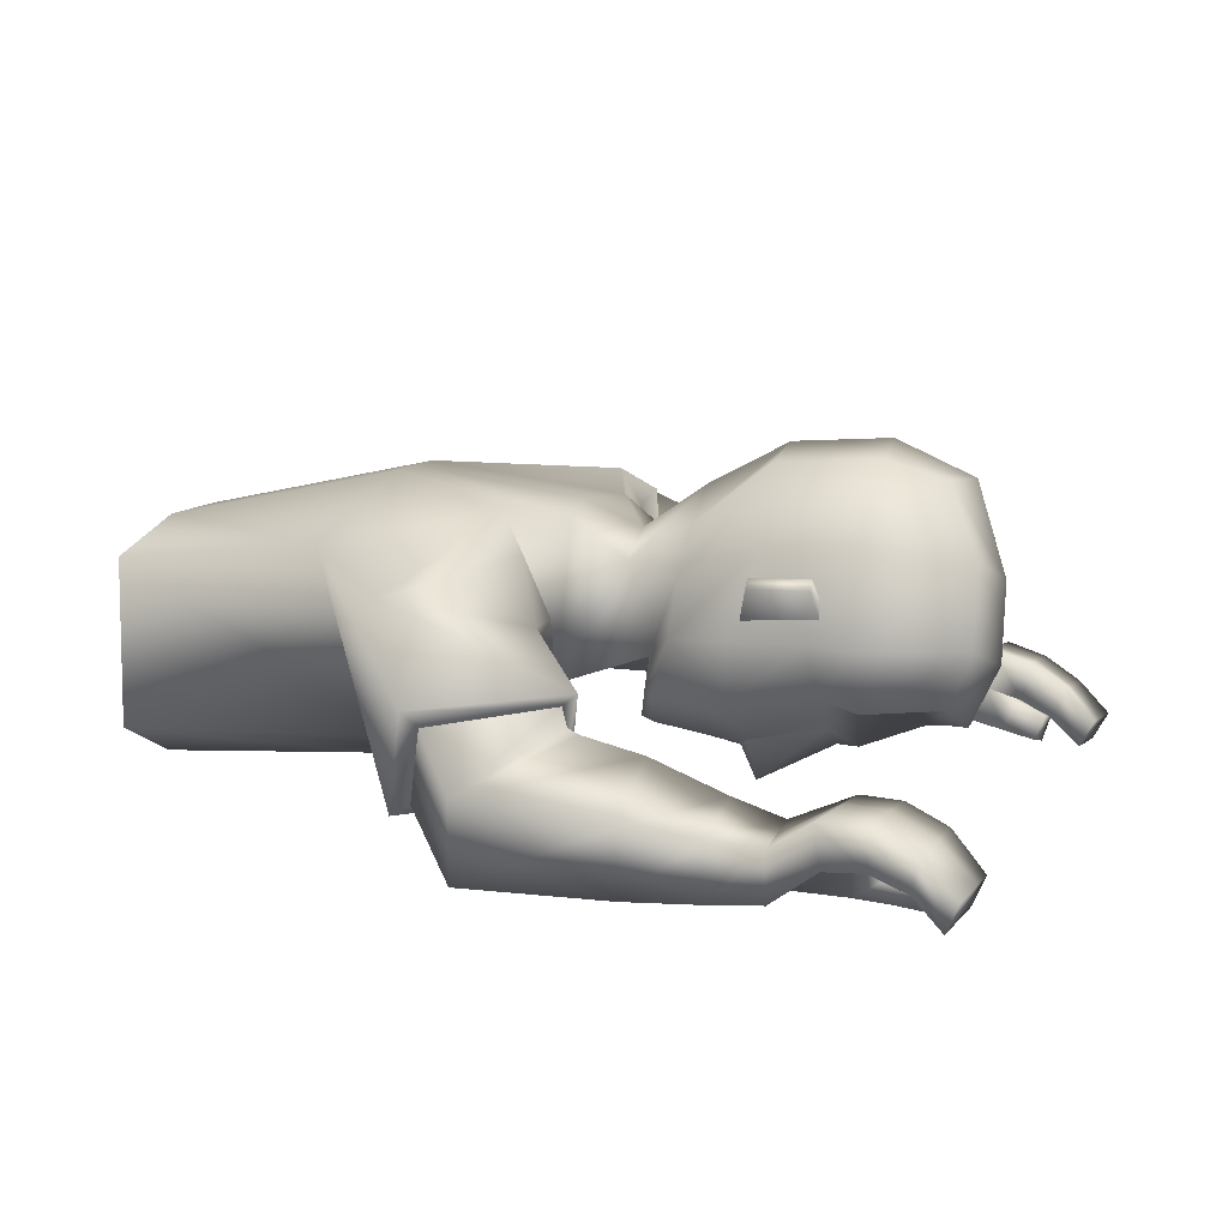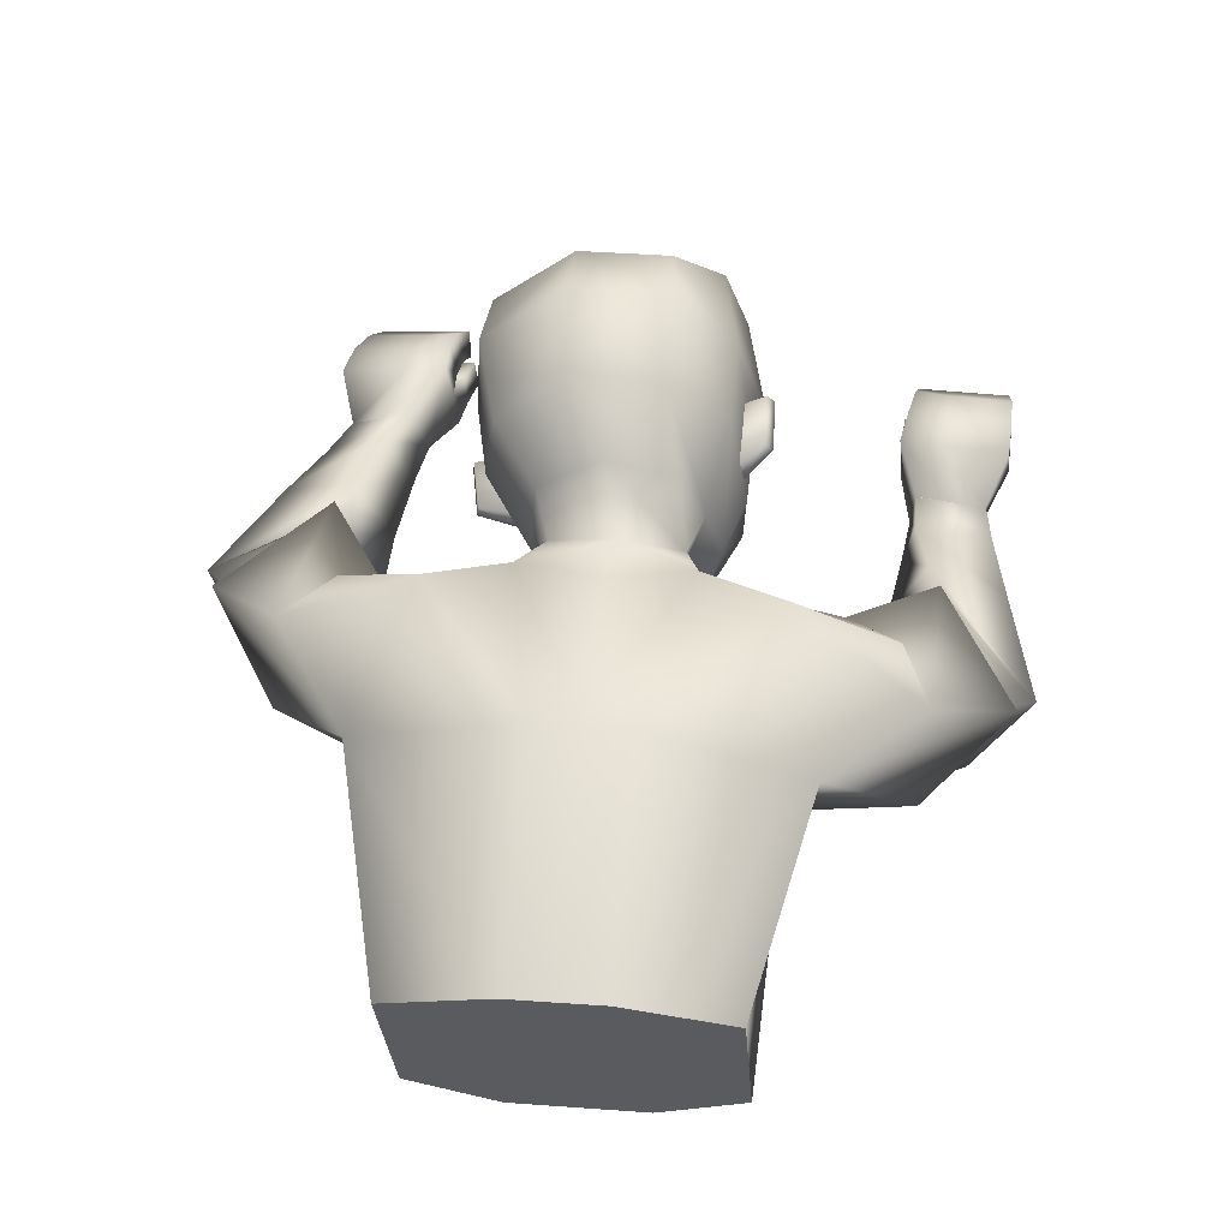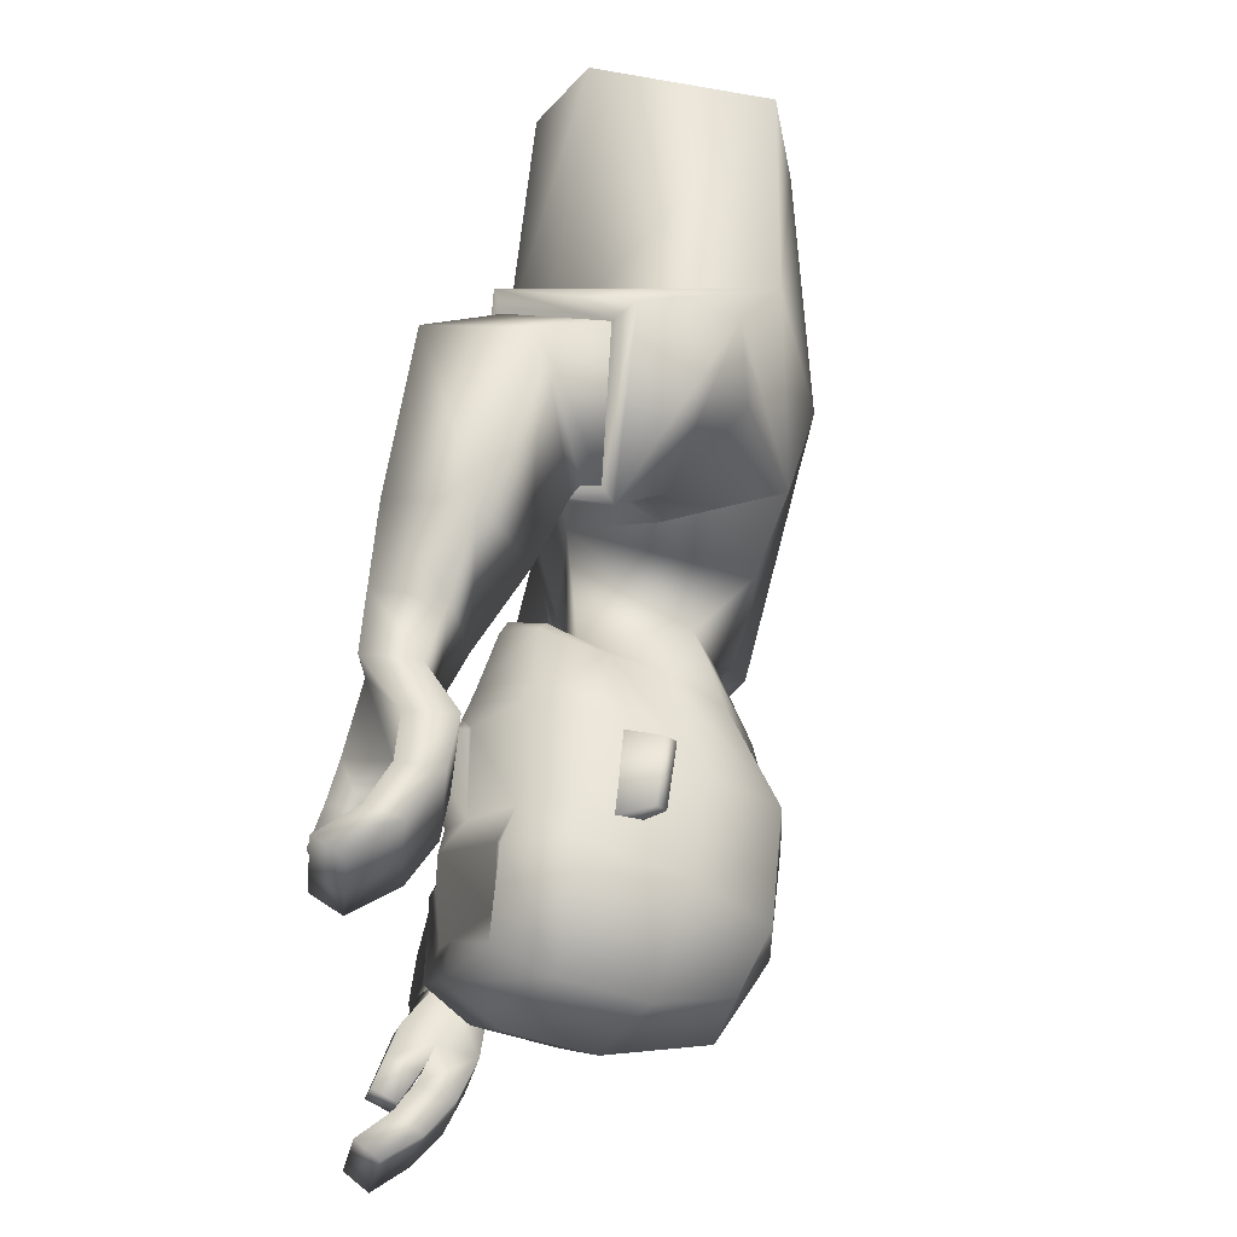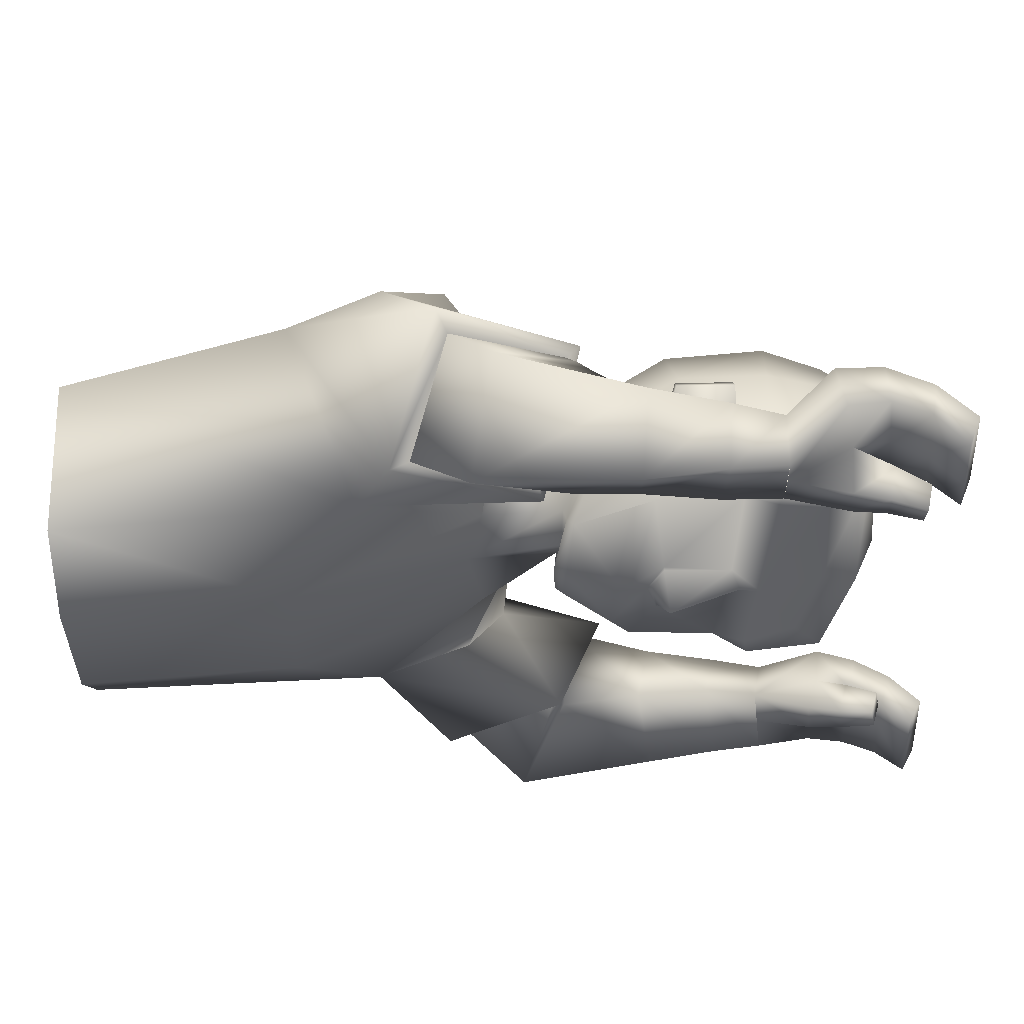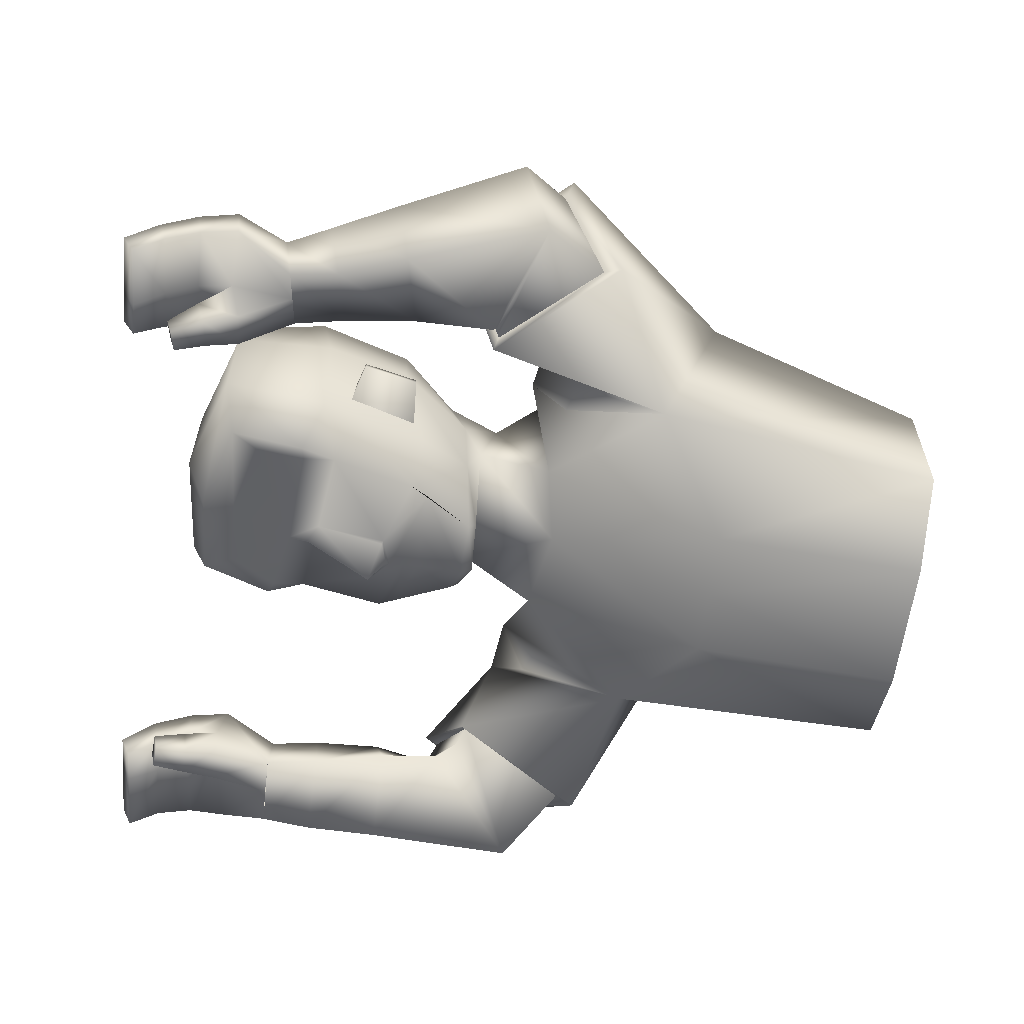
<metadata>
{"format":"obj","ext":"obj","renderer":"f3d","projection":"perspective","resolution":1024,"background":"white","views":[{"elev":13.8,"azim":17.0,"up":"+Y"},{"elev":56.6,"azim":-83.8,"up":"+Y"},{"elev":62.9,"azim":99.9,"up":"+Z"},{"elev":62.3,"azim":-0.9,"up":"+Z"},{"elev":-68.1,"azim":172.2,"up":"+Y"}]}
</metadata>
<code>
v 0.1079 0.05461 0.04209
v 0.1462 0.04702 0.04006
v 0.1236 0.04885 -0.04028
v 0.1421 0.1 0.1042
v 0.1359 0.07265 0.03223
v -0.01976 0.2664 0.1624
v 0.02058 0.1731 0.1575
v -0.1104 0.06085 0.1762
v -0.1771 0.2346 0.2012
v 0.01549 0.2488 0.08139
v 0.002213 0.09582 0.08866
v -0.1786 0.01347 0.0829
v -0.1653 0.2725 0.0441
v 0.415 0.03259 0.3719
v 0.4211 0.02411 0.2805
v 0.4099 -0.002377 0.2832
v 0.4039 0.005945 0.3728
v 0.01484 0.08518 0.3989
v -0.005077 -0.008618 0.3461
v 0.08024 0.02808 0.2566
v 0.09627 0.1199 0.3133
v 0.3868 0.01516 0.2878
v 0.3174 0.001008 0.3006
v 0.3859 0.01656 0.2675
v 0.3195 0.000845 0.2681
v 0.3273 0.1002 0.08428
v 0.08207 0.09509 0.07956
v 0.119 0.2433 0.05536
v 0.07911 0.1181 0.05445
v 0.1637 0.09569 0.1144
v 0.28 0.09451 0.105
v 0.186 0.2976 0.03518
v 0.06311 0.2078 0.06724
v 0.2357 0.155 0.1168
v 0.1117 0.198 0.08109
v 0.1087 0.1479 0.09868
v 0.1736 0.1639 0.1059
v 0.2488 0.1036 0.1056
v 0.2394 0.06007 0.03751
v 0.1734 0.04967 0.06037
v -0.05751 0.04058 0.2948
v 0.07743 0.1384 0.3009
v -0.02341 0.128 0.3596
v 0.05176 0.05183 0.2311
v -0.07517 0.03035 0.2985
v 0.09107 0.15 0.3007
v -0.0339 0.1448 0.3743
v 0.05745 0.03894 0.2224
v 0.2997 0.08429 0.3671
v 0.3213 0.03657 0.2647
v 0.307 0.04574 0.3714
v 0.3135 0.0741 0.2603
v 0.2589 0.004115 0.3459
v 0.2599 0.05448 0.2801
v 0.2612 0.008893 0.2783
v 0.2583 0.04975 0.3498
v 0.2605 0.006818 0.3133
v 0.3803 -0.008168 0.2667
v 0.4189 0.0271 0.3127
v 0.4078 0.000531 0.3145
v 0.3181 0.03868 0.3131
v 0.3085 0.07797 0.3003
v 0.3813 -0.009663 0.2883
v 0.2592 0.05273 0.3152
v 0.3412 0.08337 0.3691
v 0.3819 0.06446 0.3709
v 0.3544 0.03734 0.2721
v 0.3843 0.02365 0.2779
v 0.3769 0.03511 0.373
v 0.3434 0.04827 0.3724
v 0.3905 0.05853 0.2744
v 0.352 0.0746 0.2674
v 0.3501 0.04268 0.3145
v 0.3807 0.02657 0.3147
v 0.3478 0.07809 0.3048
v 0.3873 0.05851 0.3092
v 0.2094 0.000134 0.348
v 0.2132 0.0583 0.3561
v 0.213 0.06931 0.2801
v 0.2091 0.01184 0.2719
v 0.1373 -0.006455 0.3436
v 0.1464 0.1008 0.2933
v 0.1437 0.0646 0.3718
v 0.139 0.02418 0.2614
v 0.3498 -0.001899 0.269
v 0.02663 0.1793 0.2142
v -0.08431 0.2143 0.2934
v 0.3497 -0.003175 0.2956
v 0.3548 0.02829 0.2664
v 0.3556 0.02611 0.3006
v 0.08942 0.08848 0.08094
v 0.1869 0.2141 0.1279
v 0.1875 0.2057 0.1364
v 0.2425 0.2158 0.1254
v 0.2431 0.2074 0.134
v 0.1641 0.1529 0.116
v 0.2474 0.1661 0.1026
v 0.1936 0.2383 0.09583
v 0.1724 0.1799 0.08936
v 0.2462 0.1821 0.08611
v 0.2745 0.1543 0.1255
v 0.279 0.2413 0.0947
v 0.3742 0.2289 0.07581
v 0.284 0.3056 0.03517
v 0.2857 0.09831 0.1172
v 0.376 0.1564 0.1007
v 0.3417 0.288 0.02712
v 0.3572 0.1028 0.09838
v -0.01274 0.2466 -0.1616
v 0.0285 0.1552 -0.1388
v -0.1048 0.04298 -0.163
v -0.1656 0.2148 -0.2072
v -0.01335 0.08947 0.01049
v 0.000798 0.2474 -0.001353
v -0.1654 0.2693 -0.00237
v -0.1788 0.008565 0.01714
v 0.01532 0.2367 -0.08317
v 0.001862 0.08434 -0.06806
v -0.179 0.003656 -0.04861
v -0.1656 0.2656 -0.04891
v 0.4544 0.003772 -0.2844
v 0.4505 0.01999 -0.1939
v 0.4371 -0.005426 -0.1909
v 0.4409 -0.02133 -0.2796
v 0.06974 0.09729 -0.3871
v 0.04218 -0.001978 -0.3501
v 0.0836 0.03723 -0.2301
v 0.1012 0.1369 -0.2716
v 0.408 0.01975 -0.2007
v 0.3366 0.004132 -0.2195
v 0.4042 0.02521 -0.1815
v 0.3345 0.0128 -0.1884
v 0.3088 0.04695 -0.06549
v 0.3285 0.06475 0.01123
v 0.06934 0.05995 0.04496
v 0.1142 0.2656 -0.01368
v 0.07153 0.06481 -0.005679
v 0.1102 0.2209 -0.07576
v 0.0747 0.1305 -0.06065
v 0.1778 0.009859 0.04936
v 0.2663 0.04226 0.02691
v 0.1434 0.03731 -0.04993
v 0.2587 0.03332 -0.06729
v 0.181 0.3009 -0.05444
v 0.1667 0.2422 -0.1209
v 0.05828 0.2253 0.005014
v 0.0577 0.2144 -0.05743
v 0.07907 0.1099 -0.002764
v 0.2084 0.07652 -0.1043
v 0.09392 0.1505 -0.08042
v 0.08806 0.09301 -0.05894
v 0.08135 0.05487 0.04529
v 0.1497 0.095 -0.08812
v 0.2275 0.04237 -0.06664
v 0.2468 0.04383 0.02876
v 0.2364 0.0516 0.01367
v 0.168 0.03435 0.01725
v 0.1614 0.03926 0.04094
v -0.01995 0.04141 -0.3037
v 0.1126 0.1383 -0.2739
v 0.0241 0.1356 -0.3507
v 0.07591 0.04426 -0.2205
v -0.0366 0.03158 -0.3115
v 0.1258 0.1491 -0.2698
v 0.01634 0.1528 -0.3648
v 0.0797 0.02996 -0.2115
v 0.3501 0.0632 -0.3075
v 0.3452 0.0452 -0.1939
v 0.3458 0.02448 -0.3007
v 0.3495 0.08128 -0.2009
v 0.2895 0.004242 -0.2695
v 0.291 0.0772 -0.23
v 0.2823 0.03656 -0.2099
v 0.2985 0.04403 -0.2903
v 0.2859 0.02045 -0.2398
v 0.3967 0.001431 -0.1768
v 0.4519 0.01427 -0.2258
v 0.4384 -0.01098 -0.2219
v 0.3477 0.03457 -0.241
v 0.3498 0.07451 -0.2408
v 0.4008 -0.004387 -0.1973
v 0.2947 0.06067 -0.2603
v 0.3885 0.0526 -0.3024
v 0.4242 0.0317 -0.2944
v 0.3799 0.03452 -0.196
v 0.4103 0.01826 -0.1945
v 0.4139 0.003068 -0.2892
v 0.3818 0.01819 -0.2962
v 0.4217 0.05047 -0.199
v 0.3868 0.0707 -0.2013
v 0.3811 0.028 -0.2384
v 0.4111 0.01155 -0.231
v 0.3873 0.06423 -0.2385
v 0.4223 0.04245 -0.233
v 0.2423 0.001705 -0.2766
v 0.2565 0.04838 -0.3095
v 0.2459 0.09463 -0.2491
v 0.2317 0.04724 -0.2165
v 0.1765 0.000949 -0.3016
v 0.1755 0.1102 -0.2587
v 0.1917 0.06951 -0.3362
v 0.1614 0.04502 -0.2261
v 0.3656 0.006711 -0.1842
v 0.02207 0.1257 -0.1919
v -0.04863 0.2134 -0.2873
v 0.3694 -0.000492 -0.2097
v 0.3743 0.03701 -0.1875
v 0.3799 0.02774 -0.2199
v 0.0789 0.05824 -0.004195
v 0.1539 0.1194 -0.1388
v 0.1533 0.1075 -0.1401
v 0.2084 0.1179 -0.1501
v 0.2078 0.106 -0.1514
v 0.139 0.08085 -0.08687
v 0.222 0.09305 -0.103
v 0.1656 0.1576 -0.1312
v 0.1508 0.1178 -0.08541
v 0.2232 0.1159 -0.1003
v 0.2444 0.06747 -0.1188
v 0.2487 0.1542 -0.1508
v 0.3464 0.1489 -0.1494
v 0.3829 0.1885 -0.03947
v 0.2615 0.2409 -0.1471
v 0.2732 0.3064 -0.06779
v 0.2613 0.02822 -0.08009
v 0.3483 0.07682 -0.1234
v 0.3207 0.2277 -0.1425
v 0.3502 0.274 -0.06578
v 0.3848 0.1163 -0.01403
v 0.3609 0.06248 0.008037
v 0.3347 0.03793 -0.08423
v 0.0866 0.1254 0.3154
v 0.06005 0.04025 0.2448
v 0.1146 0.1322 -0.2832
v 0.07941 0.03756 -0.2314
v 0.1573 0.04019 0.04111
v 0.1668 0.0345 0.01384
v 0.1729 0.05176 0.06282
v -0.000255 0.2315 0.1691
v -0.01183 0.1012 0.1585
v -0.02823 0.2293 0.2638
v -0.003627 0.1125 0.1804
v 0.008857 0.2119 -0.1595
v -0.006251 0.08332 -0.1397
v 0.00093 0.2123 -0.2397
v -0.01447 0.07895 -0.1678
v -0.02341 0.128 0.3596
v -0.05751 0.04058 0.2948
v 0.05176 0.05183 0.2311
v 0.07743 0.1384 0.3009
v 0.0241 0.1356 -0.3507
v -0.01995 0.04141 -0.3037
v 0.07591 0.04426 -0.2205
v 0.1126 0.1383 -0.2739
v 0.1452 0.09451 0.1058
v 0.1259 0.04349 -0.03866
v 0.1434 0.04334 0.04171
v 0.1278 0.04658 0.04249
v -0.3874 -0.0018 0.08481
v -0.3876 -0.006709 0.01906
v -0.3917 0.2196 0.04857
v -0.3908 0.2012 0.1573
v -0.3878 0.0443 0.169
v -0.3919 0.2162 0.002436
v -0.3879 -0.01162 -0.04669
v -0.392 0.2127 -0.0437
v -0.3919 0.1784 -0.1485
v -0.3889 0.02147 -0.1368
v -0.3874 -0.0018 0.08481
v -0.3876 -0.006709 0.01906
v -0.3917 0.2196 0.04857
v -0.3908 0.2012 0.1573
v -0.3879 -0.01162 -0.04669
v -0.392 0.2127 -0.0437
v -0.3919 0.1784 -0.1485
v -0.3878 0.0443 0.169
v -0.3919 0.2162 0.002436
v -0.3889 0.02147 -0.1368
f 3 2 5
f 1 5 4
f 5 1 3
f 5 2 4
f 271 272 9 13
f 13 9 6 10
f 269 270 116 12
f 12 116 113 11
f 272 276 8 9
f 6 239 7 11 10
f 8 12 11 7 240
f 276 269 12 8
f 115 13 10 114
f 277 271 13 115
f 60 16 15 59
f 71 15 16 68
f 76 59 15 71
f 74 60 17 69
f 162 252 126 235
f 19 248 44 233
f 250 232 233 44
f 248 19 18 247
f 80 55 53 77
f 78 56 54 79
f 79 54 55 80
f 77 53 56 78
f 141 134 26 31
f 34 101 102 98
f 33 35 28
f 33 28 136 146
f 148 135 27 29
f 113 148 29 11
f 10 33 146 114
f 11 29 33 10
f 35 98 32 28
f 28 32 144 136
f 135 152 91 27
f 140 155 39 40
f 30 38 34 96
f 99 92 94 100
f 27 91 36
f 36 96 98 35
f 29 27 36
f 29 36 35
f 26 108 105 31
f 155 141 39
f 38 105 101 34
f 39 238 40
f 141 31 38 39
f 158 140 40
f 45 41 43 47
f 46 42 249 48
f 47 43 42 46
f 48 249 41 45
f 8 48 45
f 87 47 46 86 241
f 86 46 48 8 242
f 9 45 47 87
f 57 61 51 53
f 64 62 52 54
f 55 25 23 57
f 57 23 61
f 52 50 55 54
f 51 49 56 53
f 70 65 49 51
f 56 49 62 64
f 85 58 63 88
f 68 16 60 74
f 66 14 59 76
f 17 60 59 14
f 22 63 58 24
f 50 25 55
f 90 22 24 89
f 88 63 22 90
f 89 24 58 85
f 49 65 75 62
f 65 66 76 75
f 50 67 73 61
f 67 68 74 73
f 17 14 66 69
f 69 66 65 70
f 61 73 70 51
f 73 74 69 70
f 62 75 72 52
f 75 76 71 72
f 52 72 67 50
f 72 71 68 67
f 81 77 78 83
f 82 79 80 84
f 83 78 79 82
f 84 80 77 81
f 20 84 81 19
f 18 83 82 21
f 21 82 84 20
f 19 81 83 18
f 9 87 6
f 240 242 8
f 239 241 86 7
f 50 89 85 25
f 23 88 90 61
f 61 90 89 50
f 25 85 88 23
f 35 33 29
f 91 152 258 255
f 30 96 36 91 255
f 93 95 94 92
f 100 94 95 97
f 37 93 92 99
f 97 95 93 37
f 96 34 98
f 134 230 108 26
f 103 106 229 222
f 107 103 222 228
f 101 106 103 102
f 105 108 106 101
f 32 104 224 144
f 98 102 104 32
f 102 103 107 104
f 104 107 228 224
f 106 108 230 229
f 31 105 38
f 274 120 112 275
f 120 117 109 112
f 273 119 116 270
f 119 118 113 116
f 275 112 111 278
f 109 117 118 110 243
f 111 244 110 118 119
f 278 111 119 273
f 115 114 117 120
f 277 115 120 274
f 178 177 122 123
f 189 186 123 122
f 194 189 122 177
f 192 187 124 178
f 125 251 254 234
f 254 162 235 234
f 252 251 125 126
f 198 195 171 173
f 196 197 172 174
f 197 198 173 172
f 195 196 174 171
f 141 143 133 134
f 149 216 220 219
f 147 138 150
f 147 146 136 138
f 148 139 137 135
f 113 118 139 148
f 117 114 146 147
f 118 117 147 139
f 150 138 145 216
f 138 136 144 145
f 135 137 209 152
f 140 157 156 155
f 142 214 149 154
f 217 218 212 210
f 137 151 209
f 151 150 216 214
f 139 151 137
f 139 150 151
f 133 143 225 231
f 155 156 141
f 154 149 219 225
f 156 157 237
f 141 156 154 143
f 158 157 140
f 163 165 161 159
f 164 166 253 160
f 165 164 160 161
f 166 163 159 253
f 111 112 163 166
f 205 245 204 164 165
f 204 246 111 166 164
f 112 205 165 163
f 175 171 169 179
f 182 172 170 180
f 173 175 130 132
f 175 179 130
f 170 172 173 168
f 169 171 174 167
f 188 169 167 183
f 174 182 180 167
f 203 206 181 176
f 186 192 178 123
f 184 194 177 121
f 124 121 177 178
f 129 131 176 181
f 168 173 132
f 208 207 131 129
f 206 208 129 181
f 207 203 176 131
f 167 180 193 183
f 183 193 194 184
f 168 179 191 185
f 185 191 192 186
f 124 187 184 121
f 187 188 183 184
f 179 169 188 191
f 191 188 187 192
f 180 170 190 193
f 193 190 189 194
f 170 168 185 190
f 190 185 186 189
f 199 201 196 195
f 200 202 198 197
f 201 200 197 196
f 202 199 195 198
f 127 126 199 202
f 125 128 200 201
f 128 127 202 200
f 126 125 201 199
f 112 109 205
f 244 111 246
f 243 110 204 245
f 168 132 203 207
f 130 179 208 206
f 179 168 207 208
f 132 130 206 203
f 150 139 147
f 152 209 256 258
f 142 256 209 151 214
f 211 210 212 213
f 218 215 213 212
f 153 217 210 211
f 215 153 211 213
f 214 216 149
f 134 133 231 230
f 221 222 229 226
f 227 228 222 221
f 219 220 221 226
f 225 219 226 231
f 145 144 224 223
f 216 145 223 220
f 220 223 227 221
f 223 224 228 227
f 226 229 230 231
f 143 154 225
f 232 21 20 233
f 232 18 21
f 233 20 19
f 235 127 128 234
f 234 128 125
f 235 126 127
f 237 142 154 156
f 237 157 158 236
f 236 158 40 238
f 238 39 38 30
f 250 247 18 232
f 45 9 8
f 6 87 241 239
f 7 86 242 240
f 109 243 245 205
f 110 244 246 204
f 257 236 238 30 255
f 256 142 237 236 257
f 258 257 255
f 256 257 258
f 260 259 263 262 261 264 266 267 268 265

</code>
